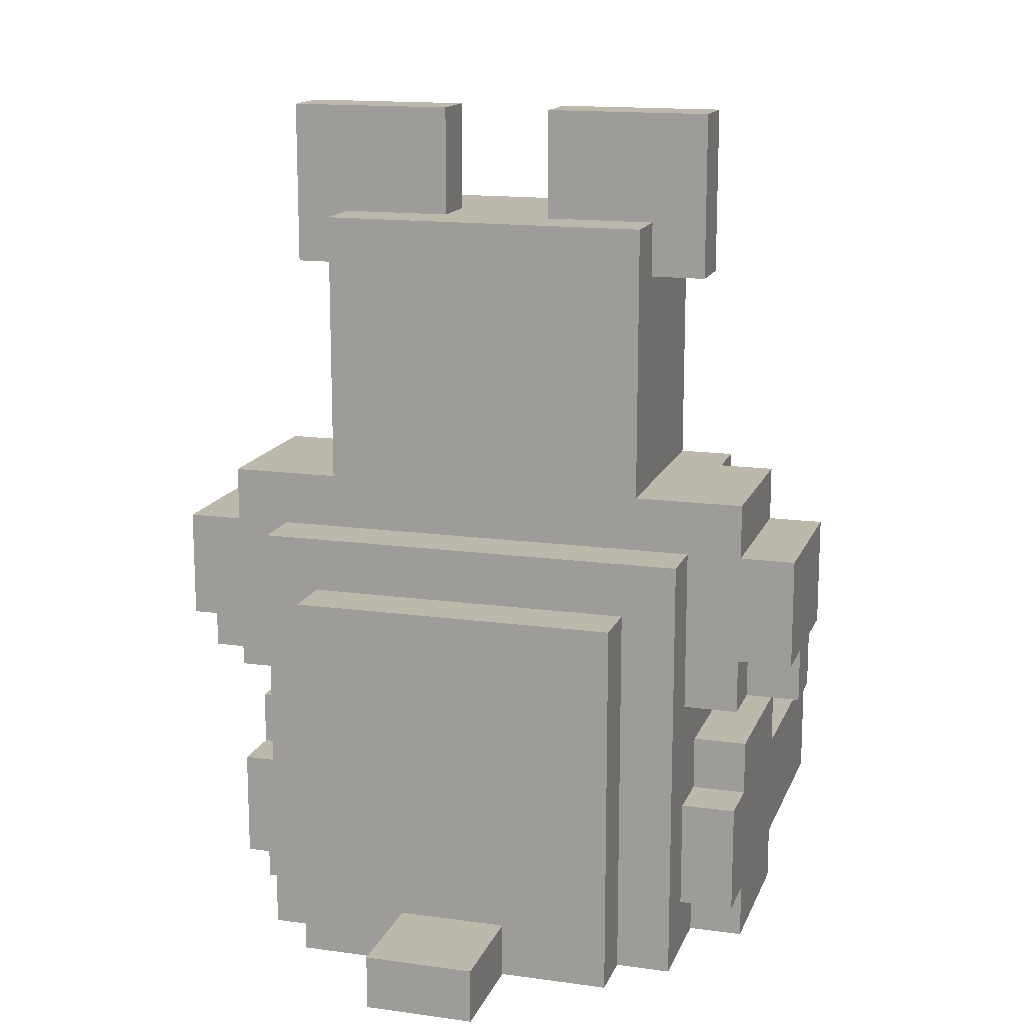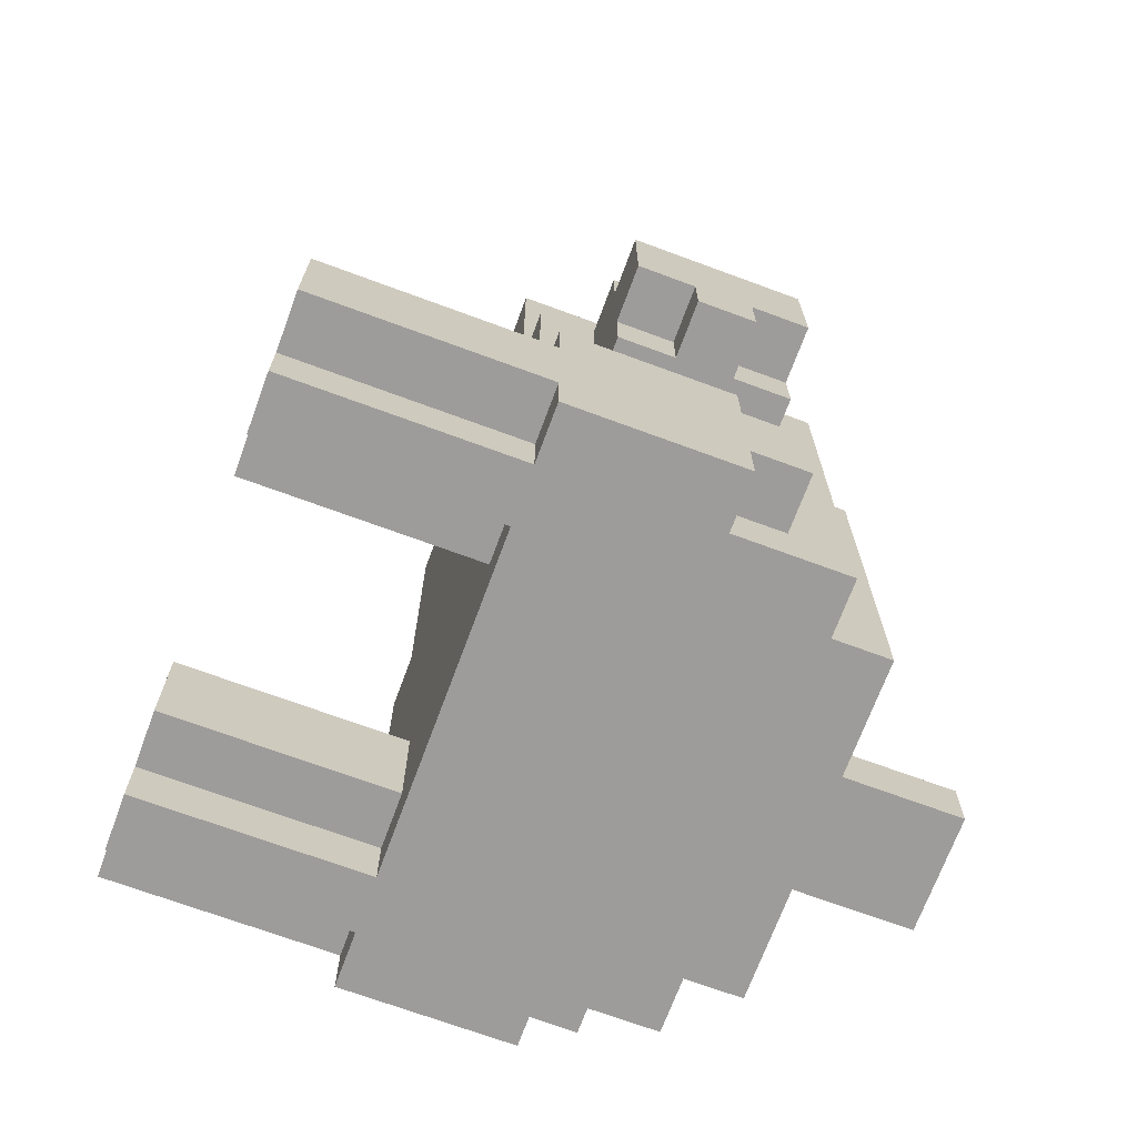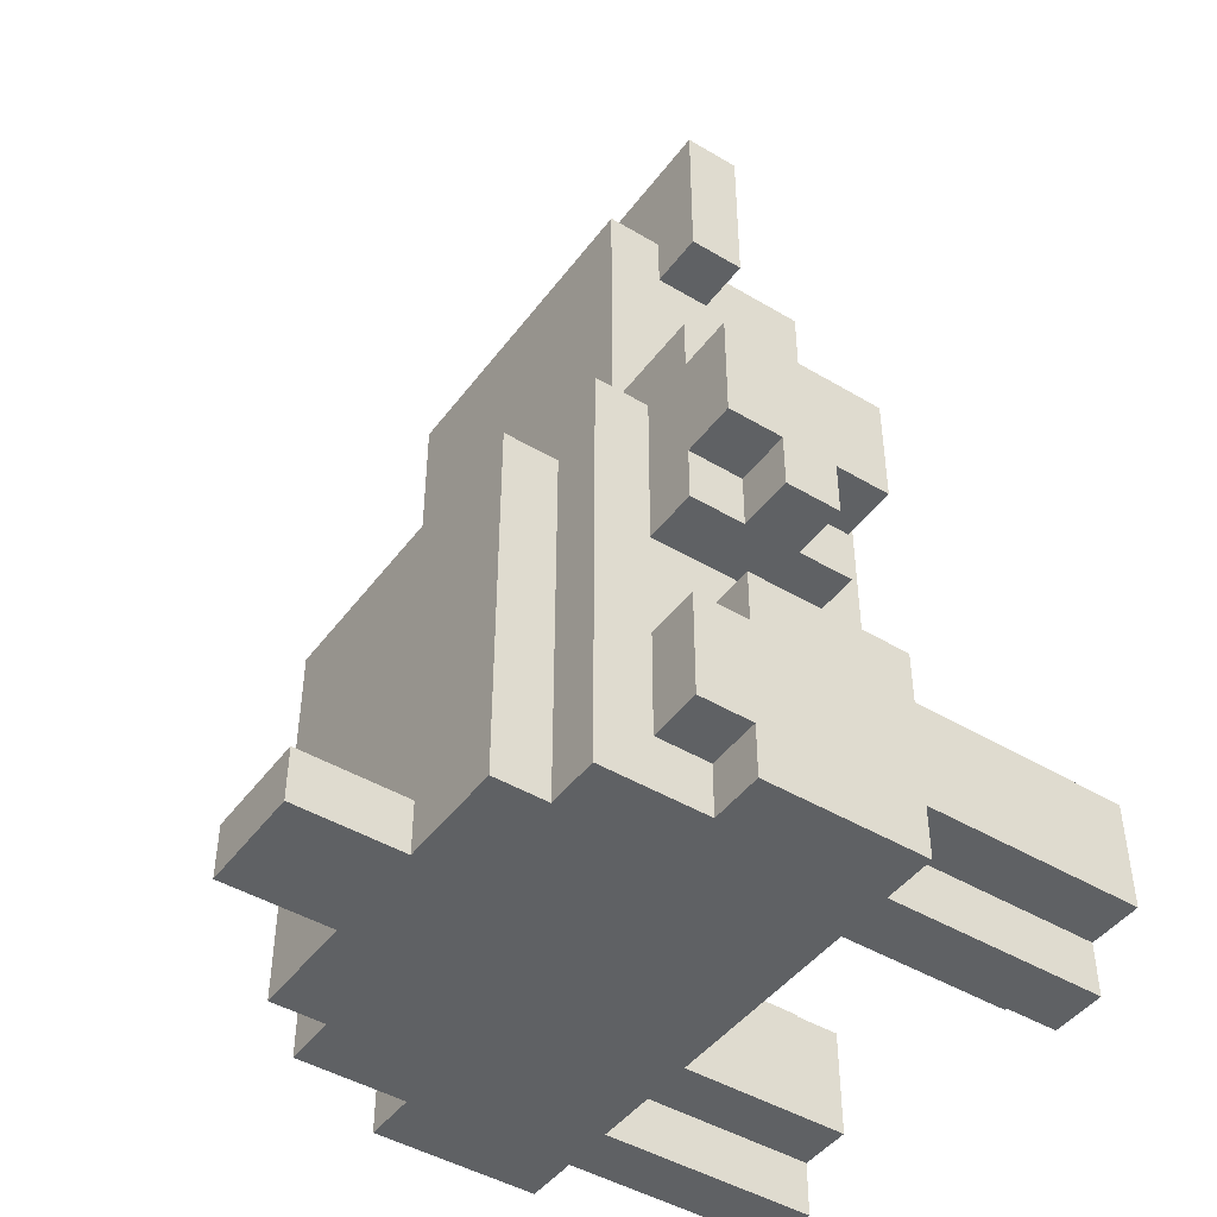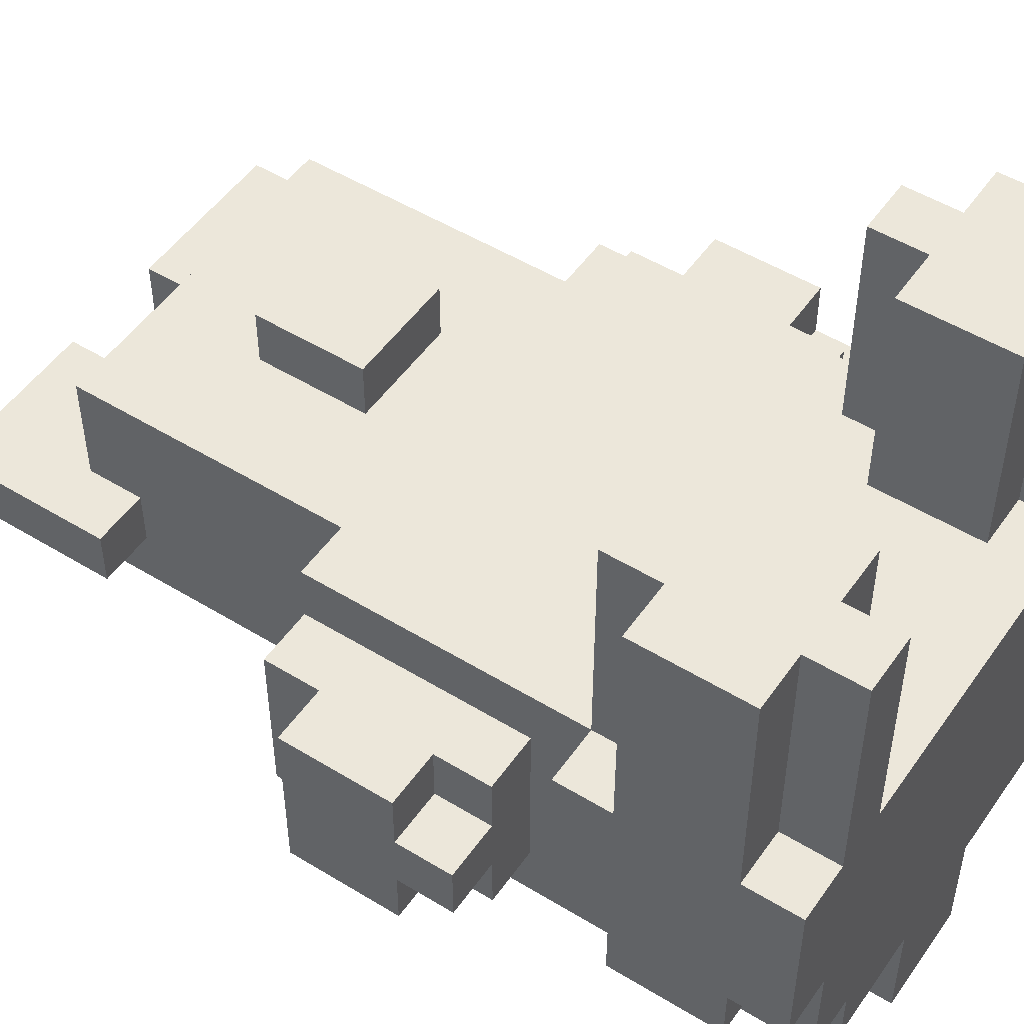
<metadata>
{"format":"obj","ext":"obj","renderer":"f3d","projection":"perspective","resolution":1024,"background":"white","views":[{"elev":14.9,"azim":-163.4,"up":"+Y"},{"elev":-70.3,"azim":69.7,"up":"+Y"},{"elev":-45.5,"azim":-124.5,"up":"+Y"},{"elev":50.6,"azim":-56.2,"up":"+Z"}]}
</metadata>
<code>
g LD-4
v -6 5 -2
v -6 5 -3
v -6 6 -1
v -6 6 -2
v -6 6 -3
v -6 6 -4
v -6 8 -1
v -6 8 -4
v -5 0 -0
v -5 0 -3
v -5 1 4
v -5 1 -0
v -5 1 -3
v -5 1 -4
v -5 3 4
v -5 3 -0
v -5 3 -3
v -5 3 -4
v -5 4 -0
v -5 4 -3
v -5 5 -1
v -5 5 -2
v -5 5 -3
v -5 5 -4
v -5 6 -1
v -5 6 -2
v -5 6 -3
v -5 6 -4
v -5 8 -1
v -5 8 -4
v -5 9 -1
v -5 9 -4
v -4 0 4
v -4 0 -0
v -4 0 -3
v -4 0 -5
v -4 1 4
v -4 1 -0
v -4 1 -3
v -4 1 -4
v -4 3 4
v -4 3 -0
v -4 3 -3
v -4 3 -4
v -4 4 4
v -4 4 -0
v -4 4 -3
v -4 5 -1
v -4 5 -4
v -4 8 -4
v -4 8 -5
v -4 9 -0
v -4 9 -1
v -4 13 -2
v -4 13 -3
v -4 16 -2
v -4 16 -3
v -3 0 -5
v -3 0 -6
v -3 7 -5
v -3 7 -6
v -3 9 -0
v -3 9 -4
v -3 13 -2
v -3 13 -3
v -3 14 -0
v -3 14 -2
v -3 14 -3
v -3 14 -4
v -1 0 -6
v -1 0 -8
v -1 1 -6
v -1 1 -8
v -1 10 1
v -1 10 -0
v -1 12 1
v -1 12 -0
v 1 14 -2
v 1 14 -3
v 1 16 -2
v 1 16 -3
v 2 1 4
v 2 1 -0
v 2 3 4
v 2 3 -0
v 3 0 4
v 3 0 -0
v 3 1 4
v 3 1 -0
v 3 3 4
v 3 3 -0
v 3 4 4
v 3 4 -0
v -3 0 4
v -3 0 -0
v -3 1 4
v -3 1 -0
v -3 3 4
v -3 3 -0
v -3 4 4
v -3 4 -0
v -2 1 4
v -2 1 -0
v -2 3 4
v -2 3 -0
v -1 14 -2
v -1 14 -3
v -1 16 -2
v -1 16 -3
v 1 0 -6
v 1 0 -8
v 1 1 -6
v 1 1 -8
v 1 10 1
v 1 10 -0
v 1 12 1
v 1 12 -0
v 3 0 -5
v 3 0 -6
v 3 7 -5
v 3 7 -6
v 3 9 -0
v 3 9 -4
v 3 13 -2
v 3 13 -3
v 3 14 -0
v 3 14 -2
v 3 14 -3
v 3 14 -4
v 4 0 4
v 4 0 -0
v 4 0 -3
v 4 0 -5
v 4 1 4
v 4 1 -0
v 4 1 -3
v 4 1 -4
v 4 3 4
v 4 3 -0
v 4 3 -3
v 4 3 -4
v 4 4 4
v 4 4 -0
v 4 4 -3
v 4 5 -1
v 4 5 -4
v 4 8 -4
v 4 8 -5
v 4 9 -0
v 4 9 -1
v 4 13 -2
v 4 13 -3
v 4 16 -2
v 4 16 -3
v 5 0 -0
v 5 0 -3
v 5 1 4
v 5 1 -0
v 5 1 -3
v 5 1 -4
v 5 3 4
v 5 3 -0
v 5 3 -3
v 5 3 -4
v 5 4 -0
v 5 4 -3
v 5 5 -1
v 5 5 -2
v 5 5 -3
v 5 5 -4
v 5 6 -1
v 5 6 -2
v 5 6 -3
v 5 6 -4
v 5 8 -1
v 5 8 -4
v 5 9 -1
v 5 9 -4
v 6 5 -2
v 6 5 -3
v 6 6 -1
v 6 6 -2
v 6 6 -3
v 6 6 -4
v 6 8 -1
v 6 8 -4
v -5 1 4
v -5 3 4
v -4 0 4
v -4 1 4
v -4 3 4
v -4 4 4
v -3 0 4
v -3 1 4
v -3 3 4
v -3 4 4
v -2 1 4
v -2 3 4
v 2 1 4
v 2 3 4
v 3 0 4
v 3 1 4
v 3 3 4
v 3 4 4
v 4 0 4
v 4 1 4
v 4 3 4
v 4 4 4
v 5 1 4
v 5 3 4
v -1 10 1
v -1 12 1
v 1 10 1
v 1 12 1
v -5 0 -0
v -5 1 -0
v -5 3 -0
v -5 4 -0
v -4 0 -0
v -4 1 -0
v -4 3 -0
v -4 4 -0
v -4 9 -0
v -3 0 -0
v -3 1 -0
v -3 3 -0
v -3 4 -0
v -3 5 -0
v -3 8 -0
v -3 9 -0
v -3 14 -0
v -2 1 -0
v -2 3 -0
v -2 4 -0
v -2 5 -0
v -2 8 -0
v -2 9 -0
v -2 12 -0
v -2 13 -0
v -1 3 -0
v -1 4 -0
v -1 8 -0
v -1 9 -0
v -1 10 -0
v -1 12 -0
v -1 13 -0
v 1 3 -0
v 1 4 -0
v 1 8 -0
v 1 9 -0
v 1 10 -0
v 1 12 -0
v 1 13 -0
v 2 1 -0
v 2 3 -0
v 2 4 -0
v 2 5 -0
v 2 8 -0
v 2 9 -0
v 2 12 -0
v 2 13 -0
v 3 0 -0
v 3 1 -0
v 3 3 -0
v 3 4 -0
v 3 5 -0
v 3 8 -0
v 3 9 -0
v 3 14 -0
v 4 0 -0
v 4 1 -0
v 4 3 -0
v 4 4 -0
v 4 9 -0
v 5 0 -0
v 5 1 -0
v 5 3 -0
v 5 4 -0
v -6 6 -1
v -6 8 -1
v -5 5 -1
v -5 6 -1
v -5 8 -1
v -5 9 -1
v -4 5 -1
v -4 9 -1
v 4 5 -1
v 4 9 -1
v 5 5 -1
v 5 6 -1
v 5 8 -1
v 5 9 -1
v 6 6 -1
v 6 8 -1
v -6 5 -2
v -6 6 -2
v -5 5 -2
v -5 6 -2
v -4 13 -2
v -4 16 -2
v -3 13 -2
v -3 14 -2
v -1 14 -2
v -1 16 -2
v 1 14 -2
v 1 16 -2
v 3 13 -2
v 3 14 -2
v 4 13 -2
v 4 16 -2
v 5 5 -2
v 5 6 -2
v 6 5 -2
v 6 6 -2
v -6 5 -3
v -6 6 -3
v -5 0 -3
v -5 1 -3
v -5 3 -3
v -5 4 -3
v -5 5 -3
v -5 6 -3
v -4 0 -3
v -4 1 -3
v -4 3 -3
v -4 4 -3
v -4 13 -3
v -4 16 -3
v -3 13 -3
v -3 14 -3
v -1 14 -3
v -1 16 -3
v 1 14 -3
v 1 16 -3
v 3 13 -3
v 3 14 -3
v 4 0 -3
v 4 1 -3
v 4 3 -3
v 4 4 -3
v 4 13 -3
v 4 16 -3
v 5 0 -3
v 5 1 -3
v 5 3 -3
v 5 4 -3
v 5 5 -3
v 5 6 -3
v 6 5 -3
v 6 6 -3
v -6 6 -4
v -6 8 -4
v -5 1 -4
v -5 3 -4
v -5 5 -4
v -5 6 -4
v -5 8 -4
v -5 9 -4
v -4 1 -4
v -4 3 -4
v -4 5 -4
v -4 8 -4
v -4 9 -4
v -3 9 -4
v -3 14 -4
v 3 9 -4
v 3 14 -4
v 4 1 -4
v 4 3 -4
v 4 5 -4
v 4 8 -4
v 4 9 -4
v 5 1 -4
v 5 3 -4
v 5 5 -4
v 5 6 -4
v 5 8 -4
v 5 9 -4
v 6 6 -4
v 6 8 -4
v -4 0 -5
v -4 8 -5
v -3 0 -5
v -3 7 -5
v 3 0 -5
v 3 7 -5
v 4 0 -5
v 4 8 -5
v -3 0 -6
v -3 7 -6
v -1 0 -6
v -1 1 -6
v 1 0 -6
v 1 1 -6
v 3 0 -6
v 3 7 -6
v -1 0 -8
v -1 1 -8
v 1 0 -8
v 1 1 -8
v -4 0 4
v -3 0 4
v 3 0 4
v 4 0 4
v -5 0 -0
v -4 0 -0
v -3 0 -0
v 3 0 -0
v 4 0 -0
v 5 0 -0
v -5 0 -3
v -4 0 -3
v 4 0 -3
v 5 0 -3
v -4 0 -5
v -3 0 -5
v 3 0 -5
v 4 0 -5
v -3 0 -6
v -1 0 -6
v 1 0 -6
v 3 0 -6
v -1 0 -8
v 1 0 -8
v -5 1 4
v -4 1 4
v -3 1 4
v -2 1 4
v 2 1 4
v 3 1 4
v 4 1 4
v 5 1 4
v -5 1 -0
v -4 1 -0
v -3 1 -0
v -2 1 -0
v 2 1 -0
v 3 1 -0
v 4 1 -0
v 5 1 -0
v -5 1 -3
v -4 1 -3
v 4 1 -3
v 5 1 -3
v -5 1 -4
v -4 1 -4
v 4 1 -4
v 5 1 -4
v -5 5 -1
v -4 5 -1
v 4 5 -1
v 5 5 -1
v -6 5 -2
v -5 5 -2
v 5 5 -2
v 6 5 -2
v -6 5 -3
v -5 5 -3
v 5 5 -3
v 6 5 -3
v -5 5 -4
v -4 5 -4
v 4 5 -4
v 5 5 -4
v -6 6 -1
v -5 6 -1
v 5 6 -1
v 6 6 -1
v -6 6 -2
v -5 6 -2
v 5 6 -2
v 6 6 -2
v -6 6 -3
v -5 6 -3
v 5 6 -3
v 6 6 -3
v -6 6 -4
v -5 6 -4
v 5 6 -4
v 6 6 -4
v -1 10 1
v 1 10 1
v -1 10 -0
v 1 10 -0
v -4 13 -2
v -3 13 -2
v 3 13 -2
v 4 13 -2
v -4 13 -3
v -3 13 -3
v 3 13 -3
v 4 13 -3
v -1 1 -6
v 1 1 -6
v -1 1 -8
v 1 1 -8
v -5 3 4
v -4 3 4
v -3 3 4
v -2 3 4
v 2 3 4
v 3 3 4
v 4 3 4
v 5 3 4
v -5 3 -0
v -4 3 -0
v -3 3 -0
v -2 3 -0
v 2 3 -0
v 3 3 -0
v 4 3 -0
v 5 3 -0
v -5 3 -3
v -4 3 -3
v 4 3 -3
v 5 3 -3
v -5 3 -4
v -4 3 -4
v 4 3 -4
v 5 3 -4
v -4 4 4
v -3 4 4
v 3 4 4
v 4 4 4
v -5 4 -0
v -4 4 -0
v -3 4 -0
v 3 4 -0
v 4 4 -0
v 5 4 -0
v -5 4 -3
v -4 4 -3
v 4 4 -3
v 5 4 -3
v -3 7 -5
v 3 7 -5
v -3 7 -6
v 3 7 -6
v -6 8 -1
v -5 8 -1
v 5 8 -1
v 6 8 -1
v -6 8 -4
v -5 8 -4
v -4 8 -4
v 4 8 -4
v 5 8 -4
v 6 8 -4
v -4 8 -5
v 4 8 -5
v -4 9 -0
v -3 9 -0
v 3 9 -0
v 4 9 -0
v -5 9 -1
v -4 9 -1
v 4 9 -1
v 5 9 -1
v -5 9 -4
v -4 9 -4
v -3 9 -4
v 3 9 -4
v 4 9 -4
v 5 9 -4
v -1 12 1
v 1 12 1
v -1 12 -0
v 1 12 -0
v -3 14 -0
v 3 14 -0
v -3 14 -2
v -1 14 -2
v 1 14 -2
v 3 14 -2
v -3 14 -3
v -1 14 -3
v 1 14 -3
v 3 14 -3
v -3 14 -4
v 3 14 -4
v -4 16 -2
v -1 16 -2
v 1 16 -2
v 4 16 -2
v -4 16 -3
v -1 16 -3
v 1 16 -3
v 4 16 -3
f 4 2 1
f 5 2 4
f 7 4 3
f 7 6 5
f 7 5 4
f 8 6 7
f 12 10 9
f 13 10 12
f 15 12 11
f 15 14 13
f 15 13 12
f 16 14 15
f 17 14 16
f 18 14 17
f 19 17 16
f 20 17 19
f 25 22 21
f 26 22 25
f 27 24 23
f 28 24 27
f 31 30 29
f 32 30 31
f 37 34 33
f 38 34 37
f 39 36 35
f 40 36 39
f 44 36 40
f 45 42 41
f 46 42 45
f 47 44 43
f 48 47 46
f 49 44 47
f 49 47 48
f 49 36 44
f 50 36 49
f 51 36 50
f 52 48 46
f 53 48 52
f 56 55 54
f 57 55 56
f 60 59 58
f 61 59 60
f 64 63 62
f 65 63 64
f 66 64 62
f 67 64 66
f 68 63 65
f 69 63 68
f 72 71 70
f 73 71 72
f 76 75 74
f 77 75 76
f 80 79 78
f 81 79 80
f 84 83 82
f 85 83 84
f 88 87 86
f 89 87 88
f 92 91 90
f 93 91 92
f 94 95 96
f 96 95 97
f 98 99 100
f 100 99 101
f 102 103 104
f 104 103 105
f 106 107 108
f 108 107 109
f 110 111 112
f 112 111 113
f 114 115 116
f 116 115 117
f 118 119 120
f 120 119 121
f 122 123 124
f 124 123 125
f 122 124 126
f 126 124 127
f 125 123 128
f 128 123 129
f 130 131 134
f 134 131 135
f 132 133 136
f 136 133 137
f 137 133 141
f 138 139 142
f 142 139 143
f 140 141 144
f 143 144 145
f 144 141 146
f 145 144 146
f 141 133 146
f 146 133 147
f 147 133 148
f 143 145 149
f 149 145 150
f 151 152 153
f 153 152 154
f 155 156 158
f 158 156 159
f 157 158 161
f 159 160 161
f 158 159 161
f 161 160 162
f 162 160 163
f 163 160 164
f 162 163 165
f 165 163 166
f 167 168 171
f 171 168 172
f 169 170 173
f 173 170 174
f 175 176 177
f 177 176 178
f 179 180 182
f 182 180 183
f 181 182 185
f 183 184 185
f 182 183 185
f 185 184 186
f 190 188 187
f 191 188 190
f 193 190 189
f 193 192 191
f 193 191 190
f 194 192 193
f 195 192 194
f 196 192 195
f 197 195 194
f 198 195 197
f 202 200 199
f 203 200 202
f 205 203 202
f 205 204 203
f 205 202 201
f 206 204 205
f 207 204 206
f 208 204 207
f 209 207 206
f 210 207 209
f 213 212 211
f 214 212 213
f 219 216 215
f 220 216 219
f 221 218 217
f 222 218 221
f 227 223 222
f 228 223 227
f 229 223 228
f 230 223 229
f 232 225 224
f 233 227 226
f 233 228 227
f 234 228 233
f 235 229 228
f 235 228 234
f 236 231 230
f 236 229 235
f 236 230 229
f 237 231 236
f 238 231 237
f 239 231 238
f 240 233 232
f 240 234 233
f 241 235 234
f 241 234 240
f 241 236 235
f 241 237 236
f 242 237 241
f 243 238 237
f 243 237 242
f 244 238 243
f 245 239 238
f 245 238 244
f 246 231 239
f 246 239 245
f 247 240 232
f 247 242 241
f 247 241 240
f 248 242 247
f 249 244 243
f 249 242 248
f 249 243 242
f 250 244 249
f 251 244 250
f 252 246 245
f 253 231 246
f 253 246 252
f 254 232 224
f 254 248 247
f 254 247 232
f 255 248 254
f 256 249 248
f 256 248 255
f 256 250 249
f 257 250 256
f 258 250 257
f 259 252 251
f 259 250 258
f 259 251 250
f 260 253 252
f 260 252 259
f 261 231 253
f 261 253 260
f 262 254 224
f 263 254 262
f 264 257 256
f 264 256 255
f 265 257 264
f 266 258 257
f 266 257 265
f 267 260 259
f 267 258 266
f 267 259 258
f 267 261 260
f 268 261 267
f 269 231 261
f 269 261 268
f 273 266 265
f 273 267 266
f 273 268 267
f 274 268 273
f 275 271 270
f 276 271 275
f 277 273 272
f 278 273 277
f 282 280 279
f 283 280 282
f 285 282 281
f 285 284 283
f 285 283 282
f 286 284 285
f 289 288 287
f 290 288 289
f 291 288 290
f 292 288 291
f 293 291 290
f 294 291 293
f 297 296 295
f 298 296 297
f 301 300 299
f 302 300 301
f 303 300 302
f 304 300 303
f 308 306 305
f 309 308 307
f 310 306 308
f 310 308 309
f 313 312 311
f 314 312 313
f 315 316 321
f 321 316 322
f 317 318 323
f 323 318 324
f 319 320 325
f 325 320 326
f 327 328 329
f 329 328 330
f 330 328 331
f 331 328 332
f 333 334 336
f 335 336 341
f 336 334 342
f 341 336 342
f 337 338 343
f 343 338 344
f 339 340 345
f 345 340 346
f 347 348 349
f 349 348 350
f 351 352 356
f 356 352 357
f 353 354 359
f 359 354 360
f 357 358 361
f 355 356 361
f 356 357 361
f 361 358 362
f 362 358 363
f 362 363 364
f 362 364 366
f 364 365 366
f 366 365 367
f 362 366 371
f 371 366 372
f 368 369 373
f 373 369 374
f 370 371 375
f 371 372 375
f 375 372 376
f 376 372 377
f 377 372 378
f 376 377 379
f 379 377 380
f 381 382 383
f 383 382 384
f 384 382 386
f 385 386 387
f 386 382 388
f 387 386 388
f 389 390 391
f 391 390 392
f 392 390 394
f 393 394 395
f 394 390 396
f 395 394 396
f 397 398 399
f 399 398 400
f 406 402 401
f 407 402 406
f 408 404 403
f 409 404 408
f 411 406 405
f 412 407 406
f 412 406 411
f 412 408 407
f 412 409 408
f 413 410 409
f 413 409 412
f 414 410 413
f 415 413 412
f 416 413 415
f 417 413 416
f 418 413 417
f 419 417 416
f 420 417 419
f 421 417 420
f 422 417 421
f 423 421 420
f 424 421 423
f 433 426 425
f 434 426 433
f 435 428 427
f 436 428 435
f 437 430 429
f 438 430 437
f 439 432 431
f 440 432 439
f 445 442 441
f 446 442 445
f 447 444 443
f 448 444 447
f 454 450 449
f 455 452 451
f 457 454 453
f 458 450 454
f 458 454 457
f 459 456 455
f 459 455 451
f 460 456 459
f 461 450 458
f 462 450 461
f 463 459 451
f 464 459 463
f 469 466 465
f 470 466 469
f 471 468 467
f 472 468 471
f 477 474 473
f 478 474 477
f 479 476 475
f 480 476 479
f 483 482 481
f 484 482 483
f 489 486 485
f 490 486 489
f 491 488 487
f 492 488 491
f 493 494 495
f 495 494 496
f 497 498 505
f 505 498 506
f 499 500 507
f 507 500 508
f 501 502 509
f 509 502 510
f 503 504 511
f 511 504 512
f 513 514 517
f 517 514 518
f 515 516 519
f 519 516 520
f 521 522 526
f 526 522 527
f 523 524 528
f 528 524 529
f 525 526 531
f 531 526 532
f 529 530 533
f 533 530 534
f 535 536 537
f 537 536 538
f 539 540 543
f 543 540 544
f 541 542 547
f 547 542 548
f 545 546 549
f 549 546 550
f 551 552 556
f 553 554 557
f 555 556 559
f 556 552 560
f 559 556 560
f 560 552 561
f 553 557 562
f 557 558 563
f 562 557 563
f 563 558 564
f 565 566 567
f 567 566 568
f 569 570 571
f 571 570 572
f 572 570 573
f 573 570 574
f 572 573 576
f 576 573 577
f 575 576 579
f 577 578 579
f 576 577 579
f 579 578 580
f 581 582 585
f 585 582 586
f 583 584 587
f 587 584 588

</code>
